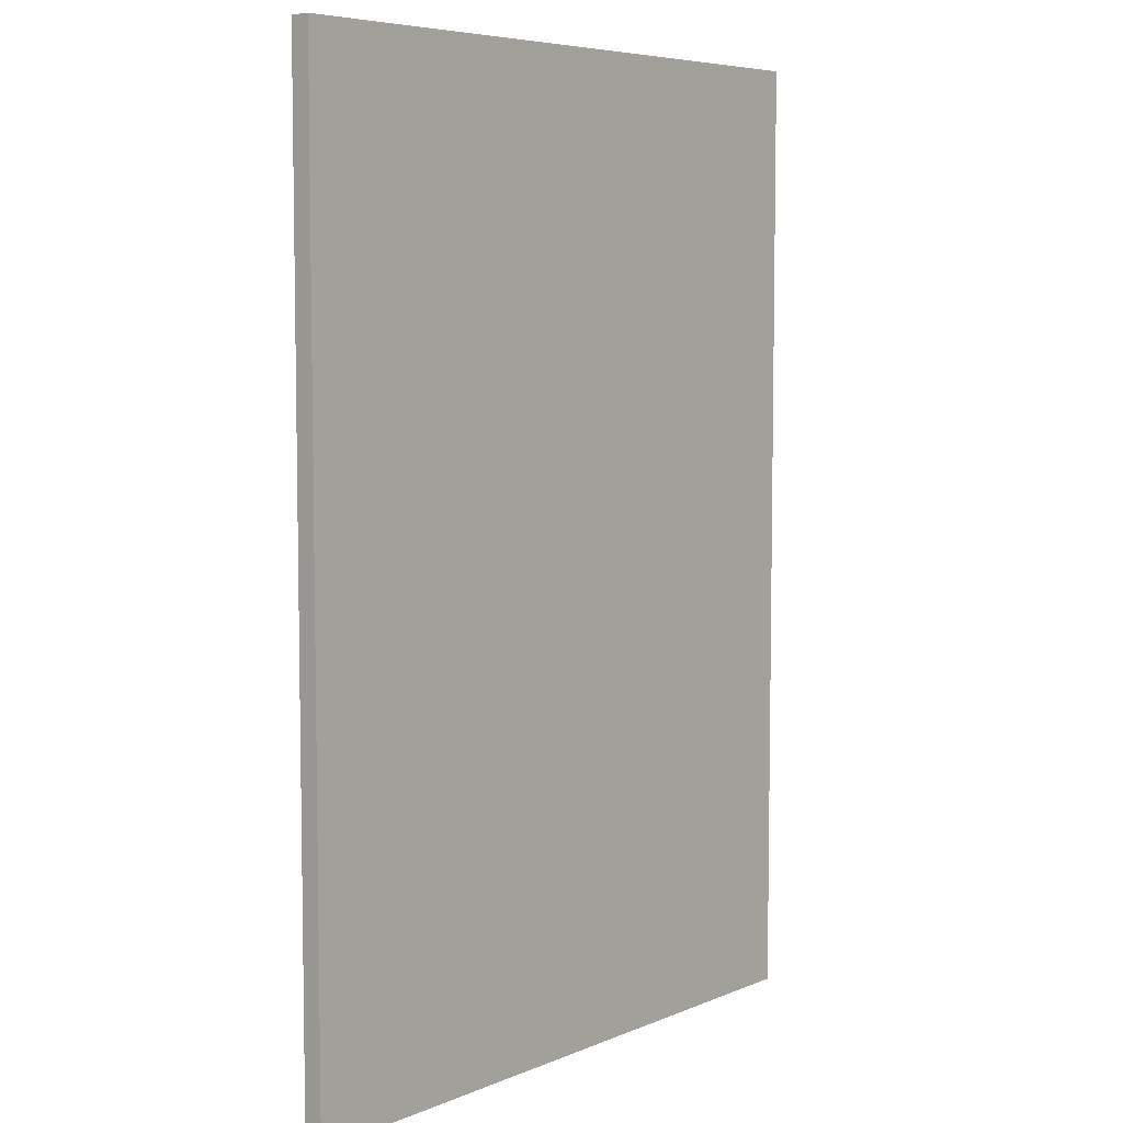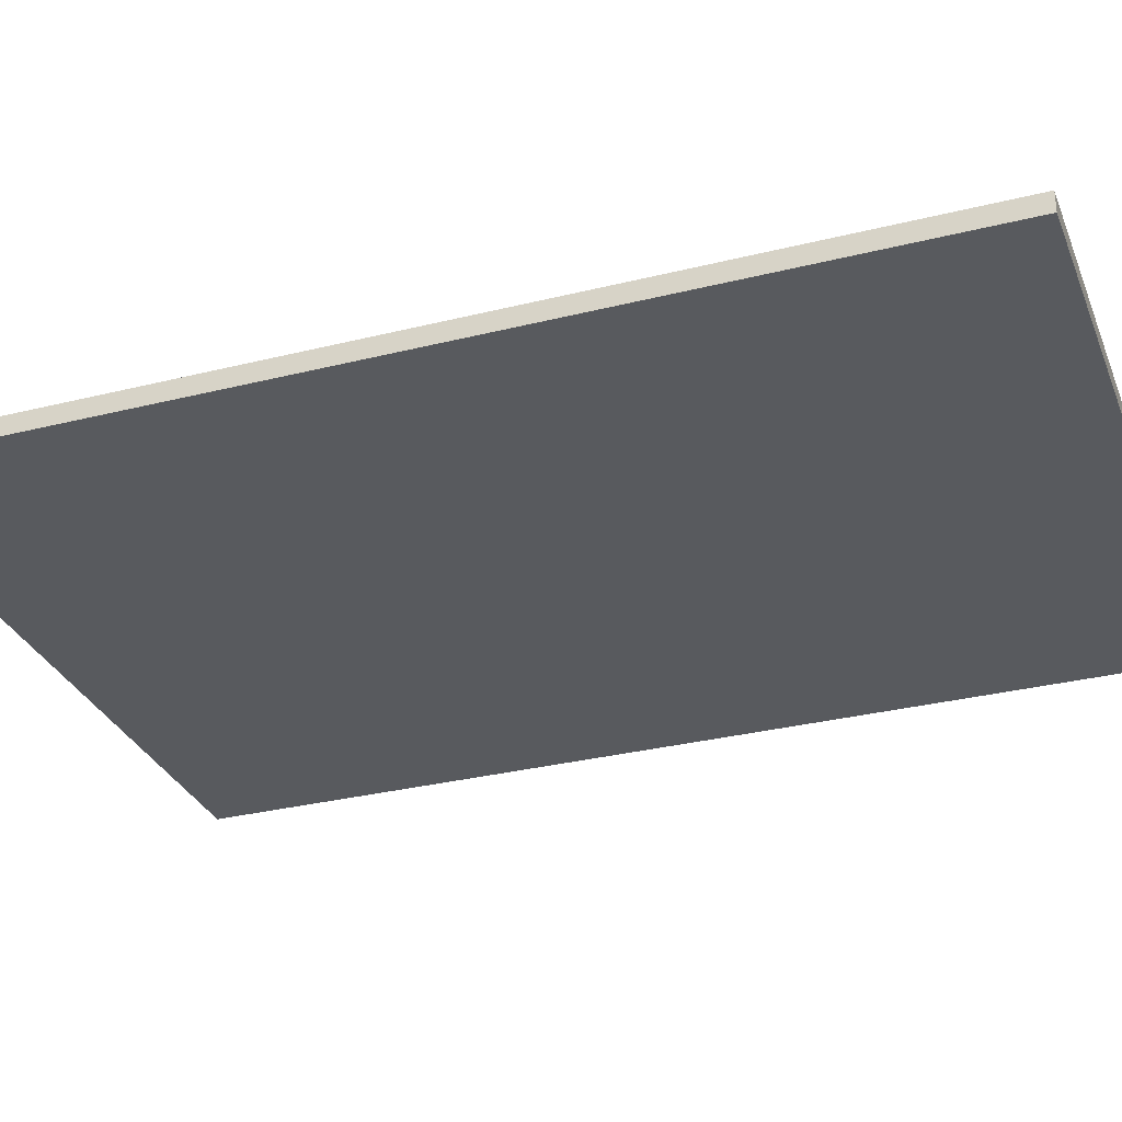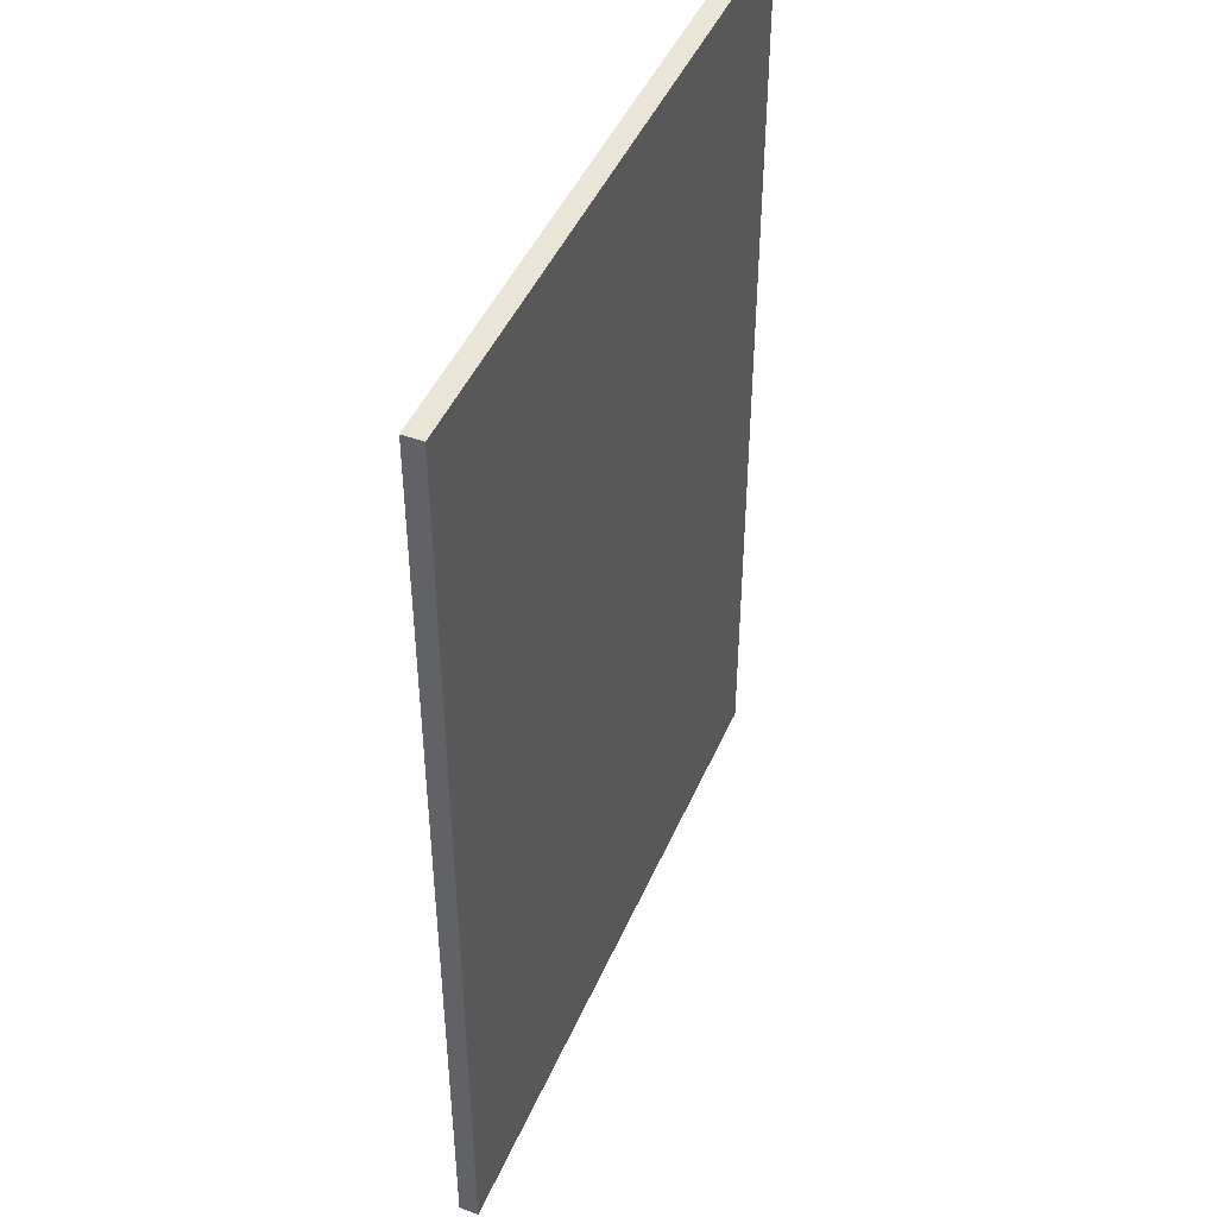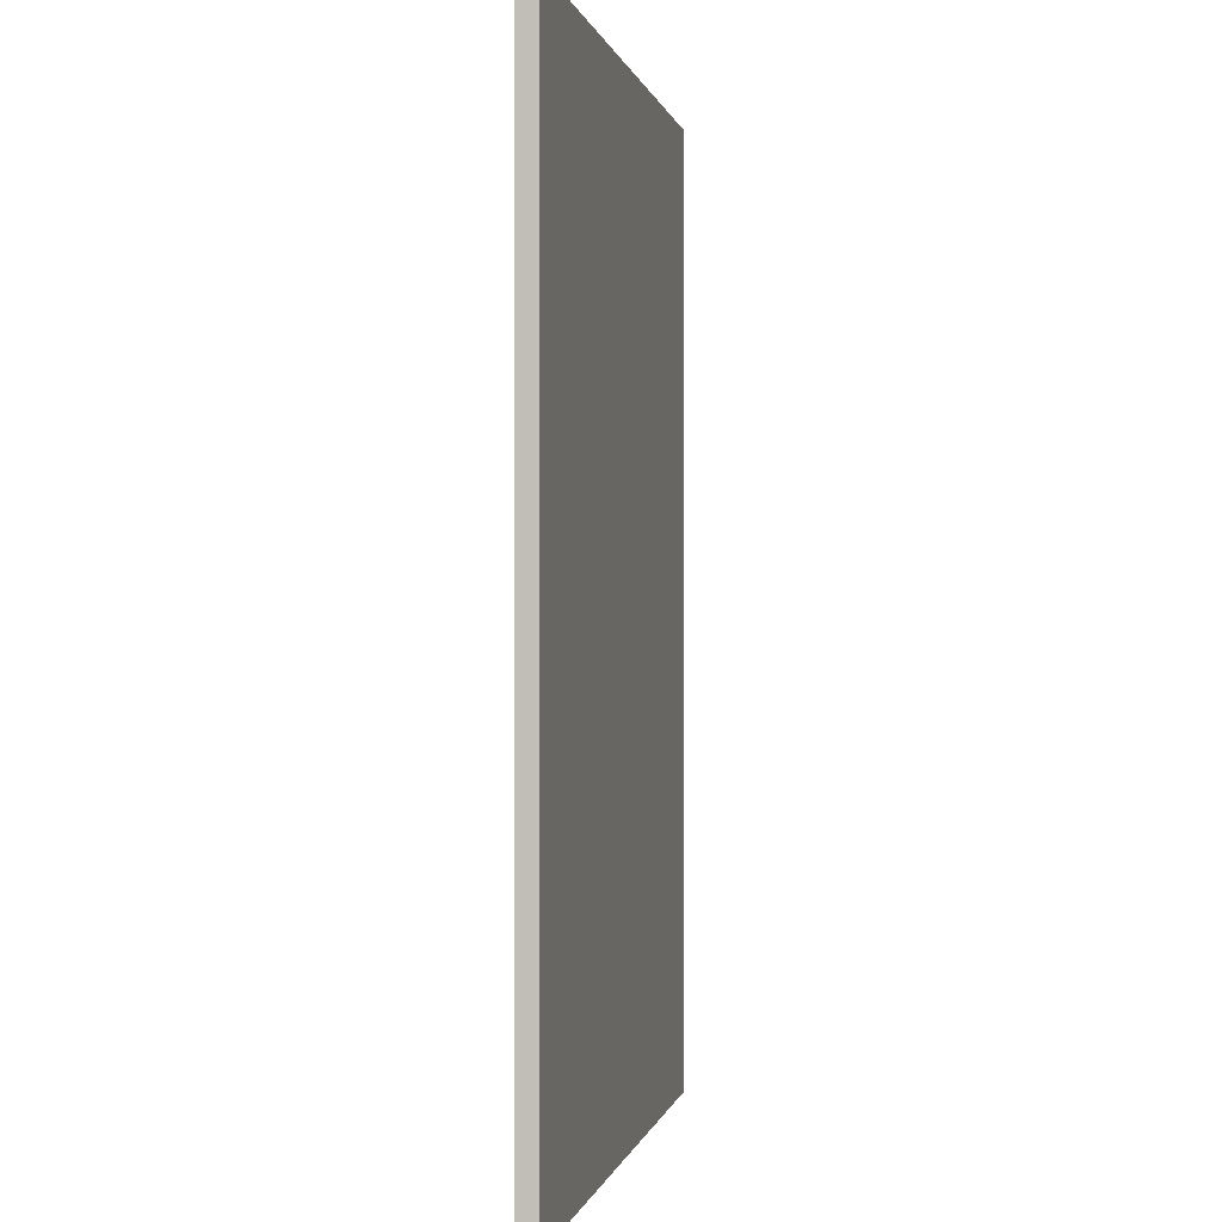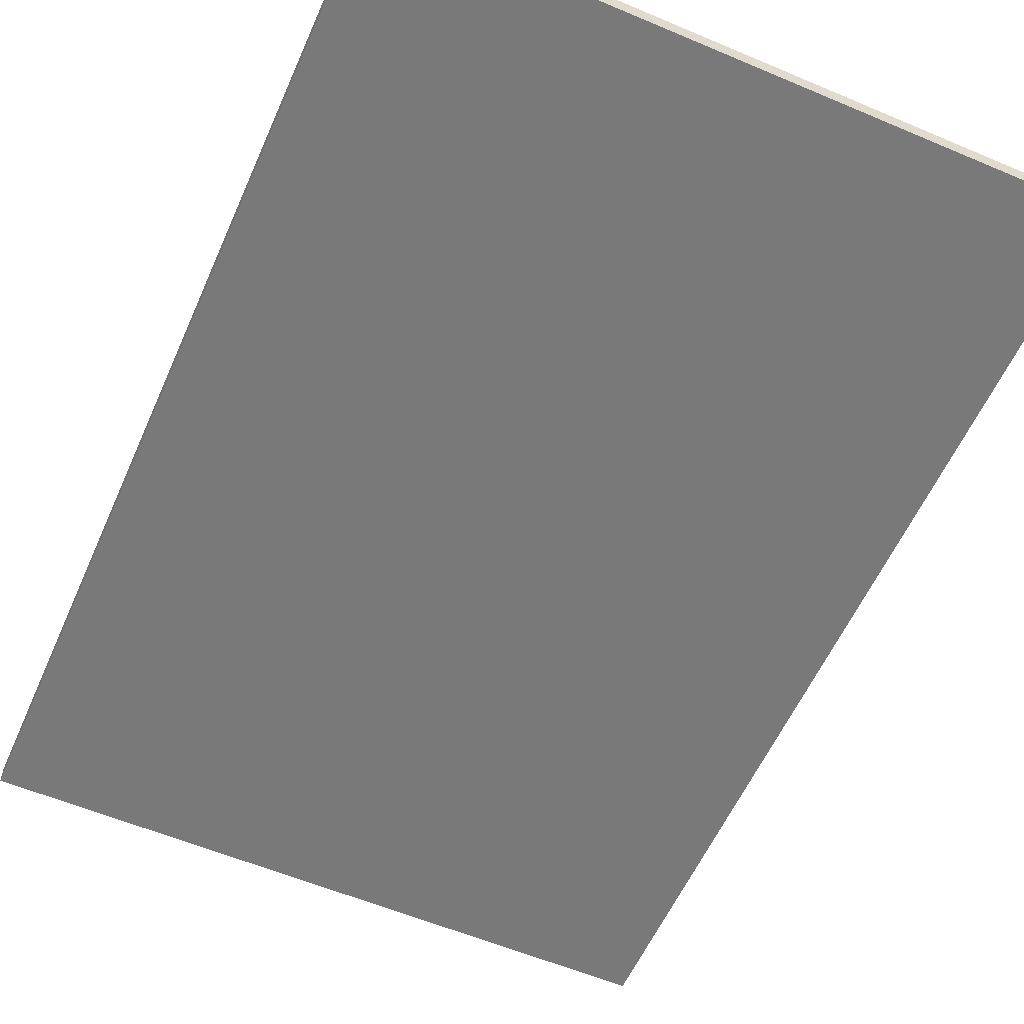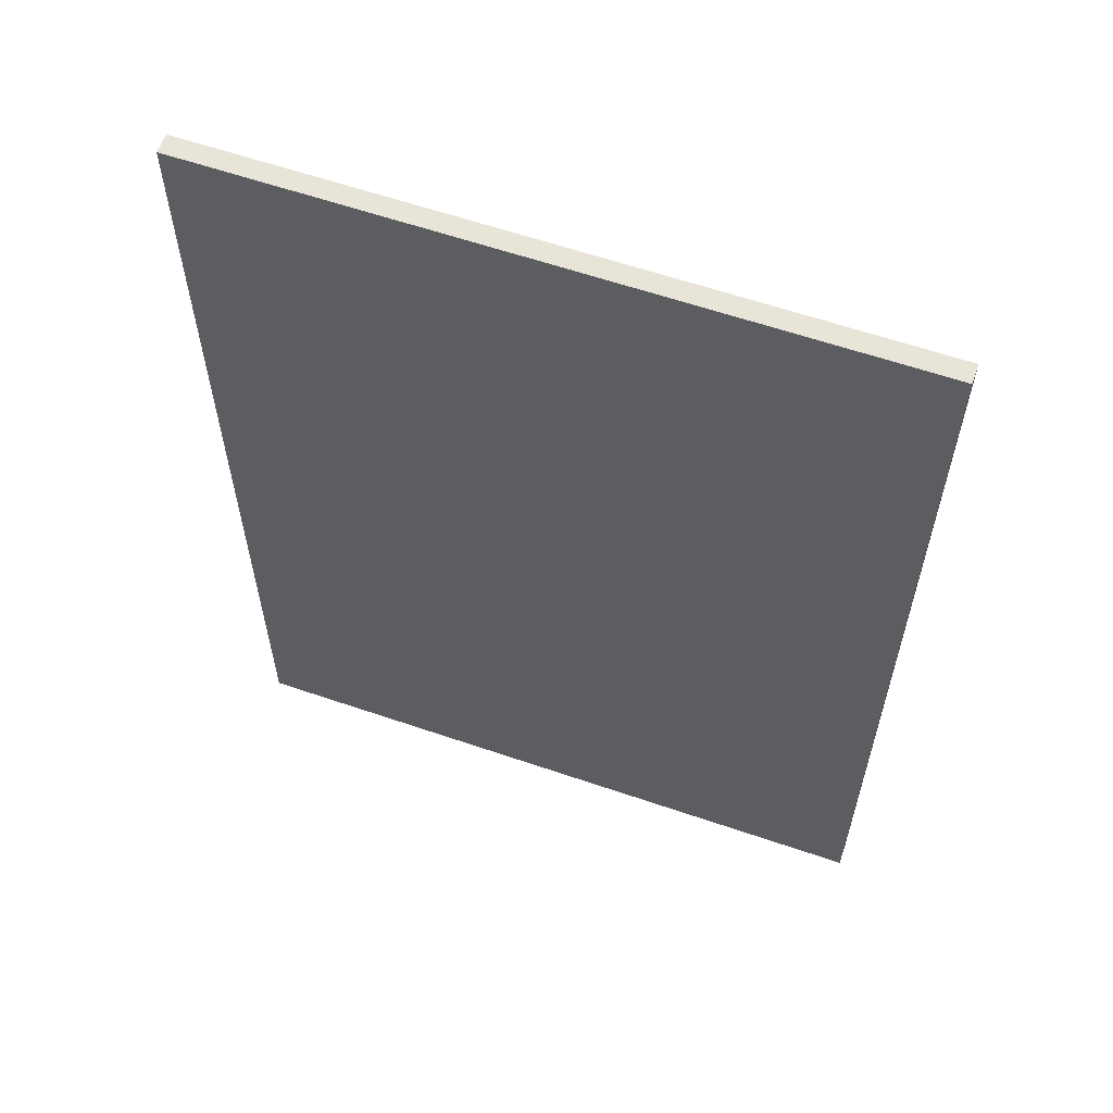
<metadata>
{"format":"obj","ext":"obj","renderer":"f3d","projection":"perspective","resolution":1024,"background":"white","views":[{"elev":6.4,"azim":129.6,"up":"+Z"},{"elev":-31.0,"azim":-70.3,"up":"+Y"},{"elev":45.8,"azim":-67.4,"up":"+Z"},{"elev":0.0,"azim":100.8,"up":"+Z"},{"elev":-57.8,"azim":156.3,"up":"+Y"},{"elev":60.7,"azim":-160.7,"up":"+Z"}]}
</metadata>
<code>
o
v -7 0 10
v -7 0 0
v -7 0.2 10
v -7 0.2 0
v 0 0 10
v 0 0 9.8
v 0 0 9.6
v 0 0 0
v 0 0.1 0.4
v 0 0.1 0.2
v 0 0.2 10
v 0 0.2 9.8
v 0 0.2 9.6
v 0 0.2 0.4
v 0 0.2 0.2
v 0 0.2 0
v -7 0 10
v -7 0.2 10
v -6 0 10
v -6 0.2 10
v -5.8 0 10
v -5.8 0.2 10
v -5.6 0 10
v -5.6 0.2 10
v -5.2 0 10
v -5.2 0.2 10
v -4.8 0 10
v -4.8 0.2 10
v -4.2 0 10
v -4.2 0.2 10
v -3.8 0 10
v -3.8 0.2 10
v -3.4 0 10
v -3.4 0.2 10
v -3.2 0 10
v -3.2 0.2 10
v -3 0 10
v -3 0.2 10
v -2.8 0 10
v -2.8 0.2 10
v -2.4 0 10
v -2.4 0.2 10
v -2 0 10
v -2 0.2 10
v -1.4 0 10
v -1.4 0.2 10
v -1 0 10
v -1 0.2 10
v -0.6 0 10
v -0.6 0.2 10
v -0.4 0 10
v -0.4 0.2 10
v 0 0 10
v 0 0.2 10
v -7 0 0
v -7 0.2 0
v -6 0 0
v -6 0.2 0
v -5.8 0 0
v -5.8 0.2 0
v -5.6 0 0
v -5.6 0.2 0
v -5.2 0 0
v -5.2 0.2 0
v -4.8 0 0
v -4.8 0.2 0
v -4.2 0 0
v -4.2 0.2 0
v -3.8 0 0
v -3.8 0.2 0
v -3.4 0 0
v -3.4 0.2 0
v -3.2 0 0
v -3.2 0.2 0
v -3 0 0
v -3 0.2 0
v -2.8 0 0
v -2.8 0.2 0
v -2.4 0 0
v -2.4 0.2 0
v -2 0 0
v -2 0.2 0
v -1.4 0 0
v -1.4 0.2 0
v -1 0 0
v -1 0.2 0
v -0.6 0 0
v -0.6 0.2 0
v -0.4 0 0
v -0.4 0.2 0
v 0 0 0
v 0 0.2 0
v -7 0 10
v -6 0 10
v -5.8 0 10
v -5.6 0 10
v -5.2 0 10
v -4.8 0 10
v -4.2 0 10
v -3.8 0 10
v -3.4 0 10
v -3.2 0 10
v -3 0 10
v -2.8 0 10
v -2.4 0 10
v -2 0 10
v -1.4 0 10
v -1 0 10
v -0.6 0 10
v -0.4 0 10
v 0 0 10
v -3.2 0 9.9
v -3 0 9.9
v -5.8 0 9.8
v -5.6 0 9.8
v -5.2 0 9.8
v -4.8 0 9.8
v -4.2 0 9.8
v -3.8 0 9.8
v -3.4 0 9.8
v -3.2 0 9.8
v -3 0 9.8
v -2.8 0 9.8
v -2.4 0 9.8
v -2 0 9.8
v -1.4 0 9.8
v -1 0 9.8
v -0.6 0 9.8
v -0.4 0 9.8
v 0 0 9.8
v -5.8 0 9.6
v -5.6 0 9.6
v -5.2 0 9.6
v -4.8 0 9.6
v -4.2 0 9.6
v -3.8 0 9.6
v -3.4 0 9.6
v -3.2 0 9.6
v -3 0 9.6
v -2.8 0 9.6
v -2.4 0 9.6
v -2 0 9.6
v -1.4 0 9.6
v -1 0 9.6
v -0.6 0 9.6
v -0.4 0 9.6
v 0 0 9.6
v -3.2 0 8.6
v -3 0 8.6
v -3.2 0 6.8
v -3 0 6.8
v -3.2 0 5.4
v -3 0 5.4
v -3.2 0 3.4
v -3 0 3.4
v -3.2 0 2
v -3 0 2
v -7 0 0
v -6 0 0
v -5.8 0 0
v -5.6 0 0
v -5.2 0 0
v -4.8 0 0
v -4.2 0 0
v -3.8 0 0
v -3.4 0 0
v -3.2 0 0
v -3 0 0
v -2.8 0 0
v -2.4 0 0
v -2 0 0
v -1.4 0 0
v -1 0 0
v -0.6 0 0
v -0.4 0 0
v 0 0 0
v -7 0.2 10
v -6 0.2 10
v -5.8 0.2 10
v -5.6 0.2 10
v -5.2 0.2 10
v -4.8 0.2 10
v -4.2 0.2 10
v -3.8 0.2 10
v -3.4 0.2 10
v -3.2 0.2 10
v -3 0.2 10
v -2.8 0.2 10
v -2.4 0.2 10
v -2 0.2 10
v -1.4 0.2 10
v -1 0.2 10
v -0.6 0.2 10
v -0.4 0.2 10
v 0 0.2 10
v -5.8 0.2 9.8
v -5.6 0.2 9.8
v -5.2 0.2 9.8
v -4.8 0.2 9.8
v -4.2 0.2 9.8
v -3.8 0.2 9.8
v -3.4 0.2 9.8
v -3.2 0.2 9.8
v -3 0.2 9.8
v -2.8 0.2 9.8
v -2.4 0.2 9.8
v -2 0.2 9.8
v -1.4 0.2 9.8
v -1 0.2 9.8
v -0.6 0.2 9.8
v -0.4 0.2 9.8
v 0 0.2 9.8
v -5.8 0.2 9.6
v -5.6 0.2 9.6
v -5.2 0.2 9.6
v -4.8 0.2 9.6
v -4.2 0.2 9.6
v -3.8 0.2 9.6
v -3.4 0.2 9.6
v -3.2 0.2 9.6
v -3 0.2 9.6
v -2.8 0.2 9.6
v -2.4 0.2 9.6
v -2 0.2 9.6
v -1.4 0.2 9.6
v -1 0.2 9.6
v -0.6 0.2 9.6
v -0.4 0.2 9.6
v 0 0.2 9.6
v -5.8 0.2 0.4
v -5.6 0.2 0.4
v -5.2 0.2 0.4
v -4.8 0.2 0.4
v -4.2 0.2 0.4
v -3.8 0.2 0.4
v -3.4 0.2 0.4
v -3.2 0.2 0.4
v -3 0.2 0.4
v -2.8 0.2 0.4
v -2.4 0.2 0.4
v -2 0.2 0.4
v -1.4 0.2 0.4
v -1 0.2 0.4
v -0.6 0.2 0.4
v -0.4 0.2 0.4
v 0 0.2 0.4
v -5.8 0.2 0.2
v -5.6 0.2 0.2
v -5.2 0.2 0.2
v -4.8 0.2 0.2
v -4.2 0.2 0.2
v -3.8 0.2 0.2
v -3.4 0.2 0.2
v -3.2 0.2 0.2
v -3 0.2 0.2
v -2.8 0.2 0.2
v -2.4 0.2 0.2
v -2 0.2 0.2
v -1.4 0.2 0.2
v -1 0.2 0.2
v -0.6 0.2 0.2
v -0.4 0.2 0.2
v 0 0.2 0.2
v -7 0.2 0
v -6 0.2 0
v -5.8 0.2 0
v -5.6 0.2 0
v -5.2 0.2 0
v -4.8 0.2 0
v -4.2 0.2 0
v -3.8 0.2 0
v -3.4 0.2 0
v -3.2 0.2 0
v -3 0.2 0
v -2.8 0.2 0
v -2.4 0.2 0
v -2 0.2 0
v -1.4 0.2 0
v -1 0.2 0
v -0.6 0.2 0
v -0.4 0.2 0
v 0 0.2 0
f 3 2 1
f 4 2 3
f 7 8 9
f 9 8 10
f 5 6 11
f 6 7 12
f 11 6 12
f 7 9 13
f 12 7 13
f 9 10 14
f 13 9 14
f 10 8 15
f 14 10 15
f 15 8 16
f 19 18 17
f 20 18 19
f 21 20 19
f 22 20 21
f 23 22 21
f 24 22 23
f 25 24 23
f 26 24 25
f 27 26 25
f 28 26 27
f 29 28 27
f 30 28 29
f 31 30 29
f 32 30 31
f 33 32 31
f 34 32 33
f 35 34 33
f 36 34 35
f 37 36 35
f 38 36 37
f 39 38 37
f 40 38 39
f 41 40 39
f 42 40 41
f 43 42 41
f 44 42 43
f 45 44 43
f 46 44 45
f 47 46 45
f 48 46 47
f 49 48 47
f 50 48 49
f 51 50 49
f 52 50 51
f 53 52 51
f 54 52 53
f 55 56 57
f 57 56 58
f 57 58 59
f 59 58 60
f 59 60 61
f 61 60 62
f 61 62 63
f 63 62 64
f 63 64 65
f 65 64 66
f 65 66 67
f 67 66 68
f 67 68 69
f 69 68 70
f 69 70 71
f 71 70 72
f 71 72 73
f 73 72 74
f 73 74 75
f 75 74 76
f 75 76 77
f 77 76 78
f 77 78 79
f 79 78 80
f 79 80 81
f 81 80 82
f 81 82 83
f 83 82 84
f 83 84 85
f 85 84 86
f 85 86 87
f 87 86 88
f 87 88 89
f 89 88 90
f 89 90 91
f 91 90 92
f 112 102 101
f 112 103 102
f 113 104 103
f 113 103 112
f 114 95 94
f 114 96 95
f 115 97 96
f 115 96 114
f 116 98 97
f 116 97 115
f 117 99 98
f 117 98 116
f 118 100 99
f 118 99 117
f 119 101 100
f 119 100 118
f 120 112 101
f 120 101 119
f 121 113 112
f 121 112 120
f 122 104 113
f 122 113 121
f 123 105 104
f 123 104 122
f 124 106 105
f 124 105 123
f 125 107 106
f 125 106 124
f 126 108 107
f 126 107 125
f 127 109 108
f 127 108 126
f 128 110 109
f 128 109 127
f 129 111 110
f 129 110 128
f 130 111 129
f 131 121 120
f 131 120 119
f 131 130 129
f 131 129 128
f 131 126 125
f 131 125 124
f 131 124 123
f 131 123 122
f 131 122 121
f 131 119 118
f 131 127 126
f 131 128 127
f 131 118 117
f 131 117 116
f 131 116 115
f 131 115 114
f 131 114 94
f 132 130 131
f 133 130 132
f 134 130 133
f 135 130 134
f 136 130 135
f 137 130 136
f 138 130 137
f 139 130 138
f 140 130 139
f 141 130 140
f 142 130 141
f 143 130 142
f 144 130 143
f 145 130 144
f 146 130 145
f 147 130 146
f 148 138 137
f 148 139 138
f 149 140 139
f 149 139 148
f 150 148 137
f 150 149 148
f 151 140 149
f 151 149 150
f 152 150 137
f 152 151 150
f 153 140 151
f 153 151 152
f 154 152 137
f 154 153 152
f 155 140 153
f 155 153 154
f 156 154 137
f 156 155 154
f 157 140 155
f 157 155 156
f 158 94 93
f 159 131 94
f 159 94 158
f 160 132 131
f 160 131 159
f 161 133 132
f 161 132 160
f 162 134 133
f 162 133 161
f 163 135 134
f 163 134 162
f 164 136 135
f 164 135 163
f 165 137 136
f 165 136 164
f 166 156 137
f 166 137 165
f 167 157 156
f 167 156 166
f 168 140 157
f 168 157 167
f 169 141 140
f 169 140 168
f 170 142 141
f 170 141 169
f 171 143 142
f 171 142 170
f 172 144 143
f 172 143 171
f 173 145 144
f 173 144 172
f 174 146 145
f 174 145 173
f 175 147 146
f 175 146 174
f 176 147 175
f 178 179 196
f 179 180 196
f 180 181 197
f 196 180 197
f 181 182 198
f 197 181 198
f 182 183 199
f 198 182 199
f 183 184 200
f 199 183 200
f 184 185 201
f 200 184 201
f 185 186 202
f 201 185 202
f 186 187 203
f 202 186 203
f 187 188 204
f 203 187 204
f 188 189 205
f 204 188 205
f 189 190 206
f 205 189 206
f 190 191 207
f 206 190 207
f 191 192 208
f 207 191 208
f 192 193 209
f 208 192 209
f 193 194 210
f 209 193 210
f 194 195 211
f 210 194 211
f 211 195 212
f 209 210 213
f 208 209 213
f 211 212 213
f 210 211 213
f 207 208 213
f 206 207 213
f 205 206 213
f 204 205 213
f 203 204 213
f 202 203 213
f 201 202 213
f 200 201 213
f 199 200 213
f 198 199 213
f 197 198 213
f 196 197 213
f 178 196 213
f 213 212 214
f 214 212 215
f 215 212 216
f 216 212 217
f 217 212 218
f 218 212 219
f 219 212 220
f 220 212 221
f 221 212 222
f 222 212 223
f 223 212 224
f 224 212 225
f 225 212 226
f 226 212 227
f 227 212 228
f 228 212 229
f 178 213 230
f 213 214 230
f 214 215 231
f 230 214 231
f 215 216 232
f 231 215 232
f 216 217 233
f 232 216 233
f 217 218 234
f 233 217 234
f 218 219 235
f 234 218 235
f 219 220 236
f 235 219 236
f 220 221 237
f 236 220 237
f 221 222 238
f 237 221 238
f 222 223 239
f 238 222 239
f 223 224 240
f 239 223 240
f 224 225 241
f 240 224 241
f 225 226 242
f 241 225 242
f 226 227 243
f 242 226 243
f 227 228 244
f 243 227 244
f 228 229 245
f 244 228 245
f 245 229 246
f 243 244 247
f 178 230 247
f 245 246 247
f 244 245 247
f 242 243 247
f 241 242 247
f 240 241 247
f 239 240 247
f 238 239 247
f 237 238 247
f 236 237 247
f 235 236 247
f 234 235 247
f 233 234 247
f 232 233 247
f 231 232 247
f 230 231 247
f 247 246 248
f 248 246 249
f 249 246 250
f 250 246 251
f 251 246 252
f 252 246 253
f 253 246 254
f 254 246 255
f 255 246 256
f 256 246 257
f 257 246 258
f 258 246 259
f 259 246 260
f 260 246 261
f 261 246 262
f 262 246 263
f 177 178 264
f 178 247 265
f 264 178 265
f 247 248 266
f 265 247 266
f 248 249 267
f 266 248 267
f 249 250 268
f 267 249 268
f 250 251 269
f 268 250 269
f 251 252 270
f 269 251 270
f 252 253 271
f 270 252 271
f 253 254 272
f 271 253 272
f 254 255 273
f 272 254 273
f 255 256 274
f 273 255 274
f 256 257 275
f 274 256 275
f 257 258 276
f 275 257 276
f 258 259 277
f 276 258 277
f 259 260 278
f 277 259 278
f 260 261 279
f 278 260 279
f 261 262 280
f 279 261 280
f 262 263 281
f 280 262 281
f 281 263 282

</code>
